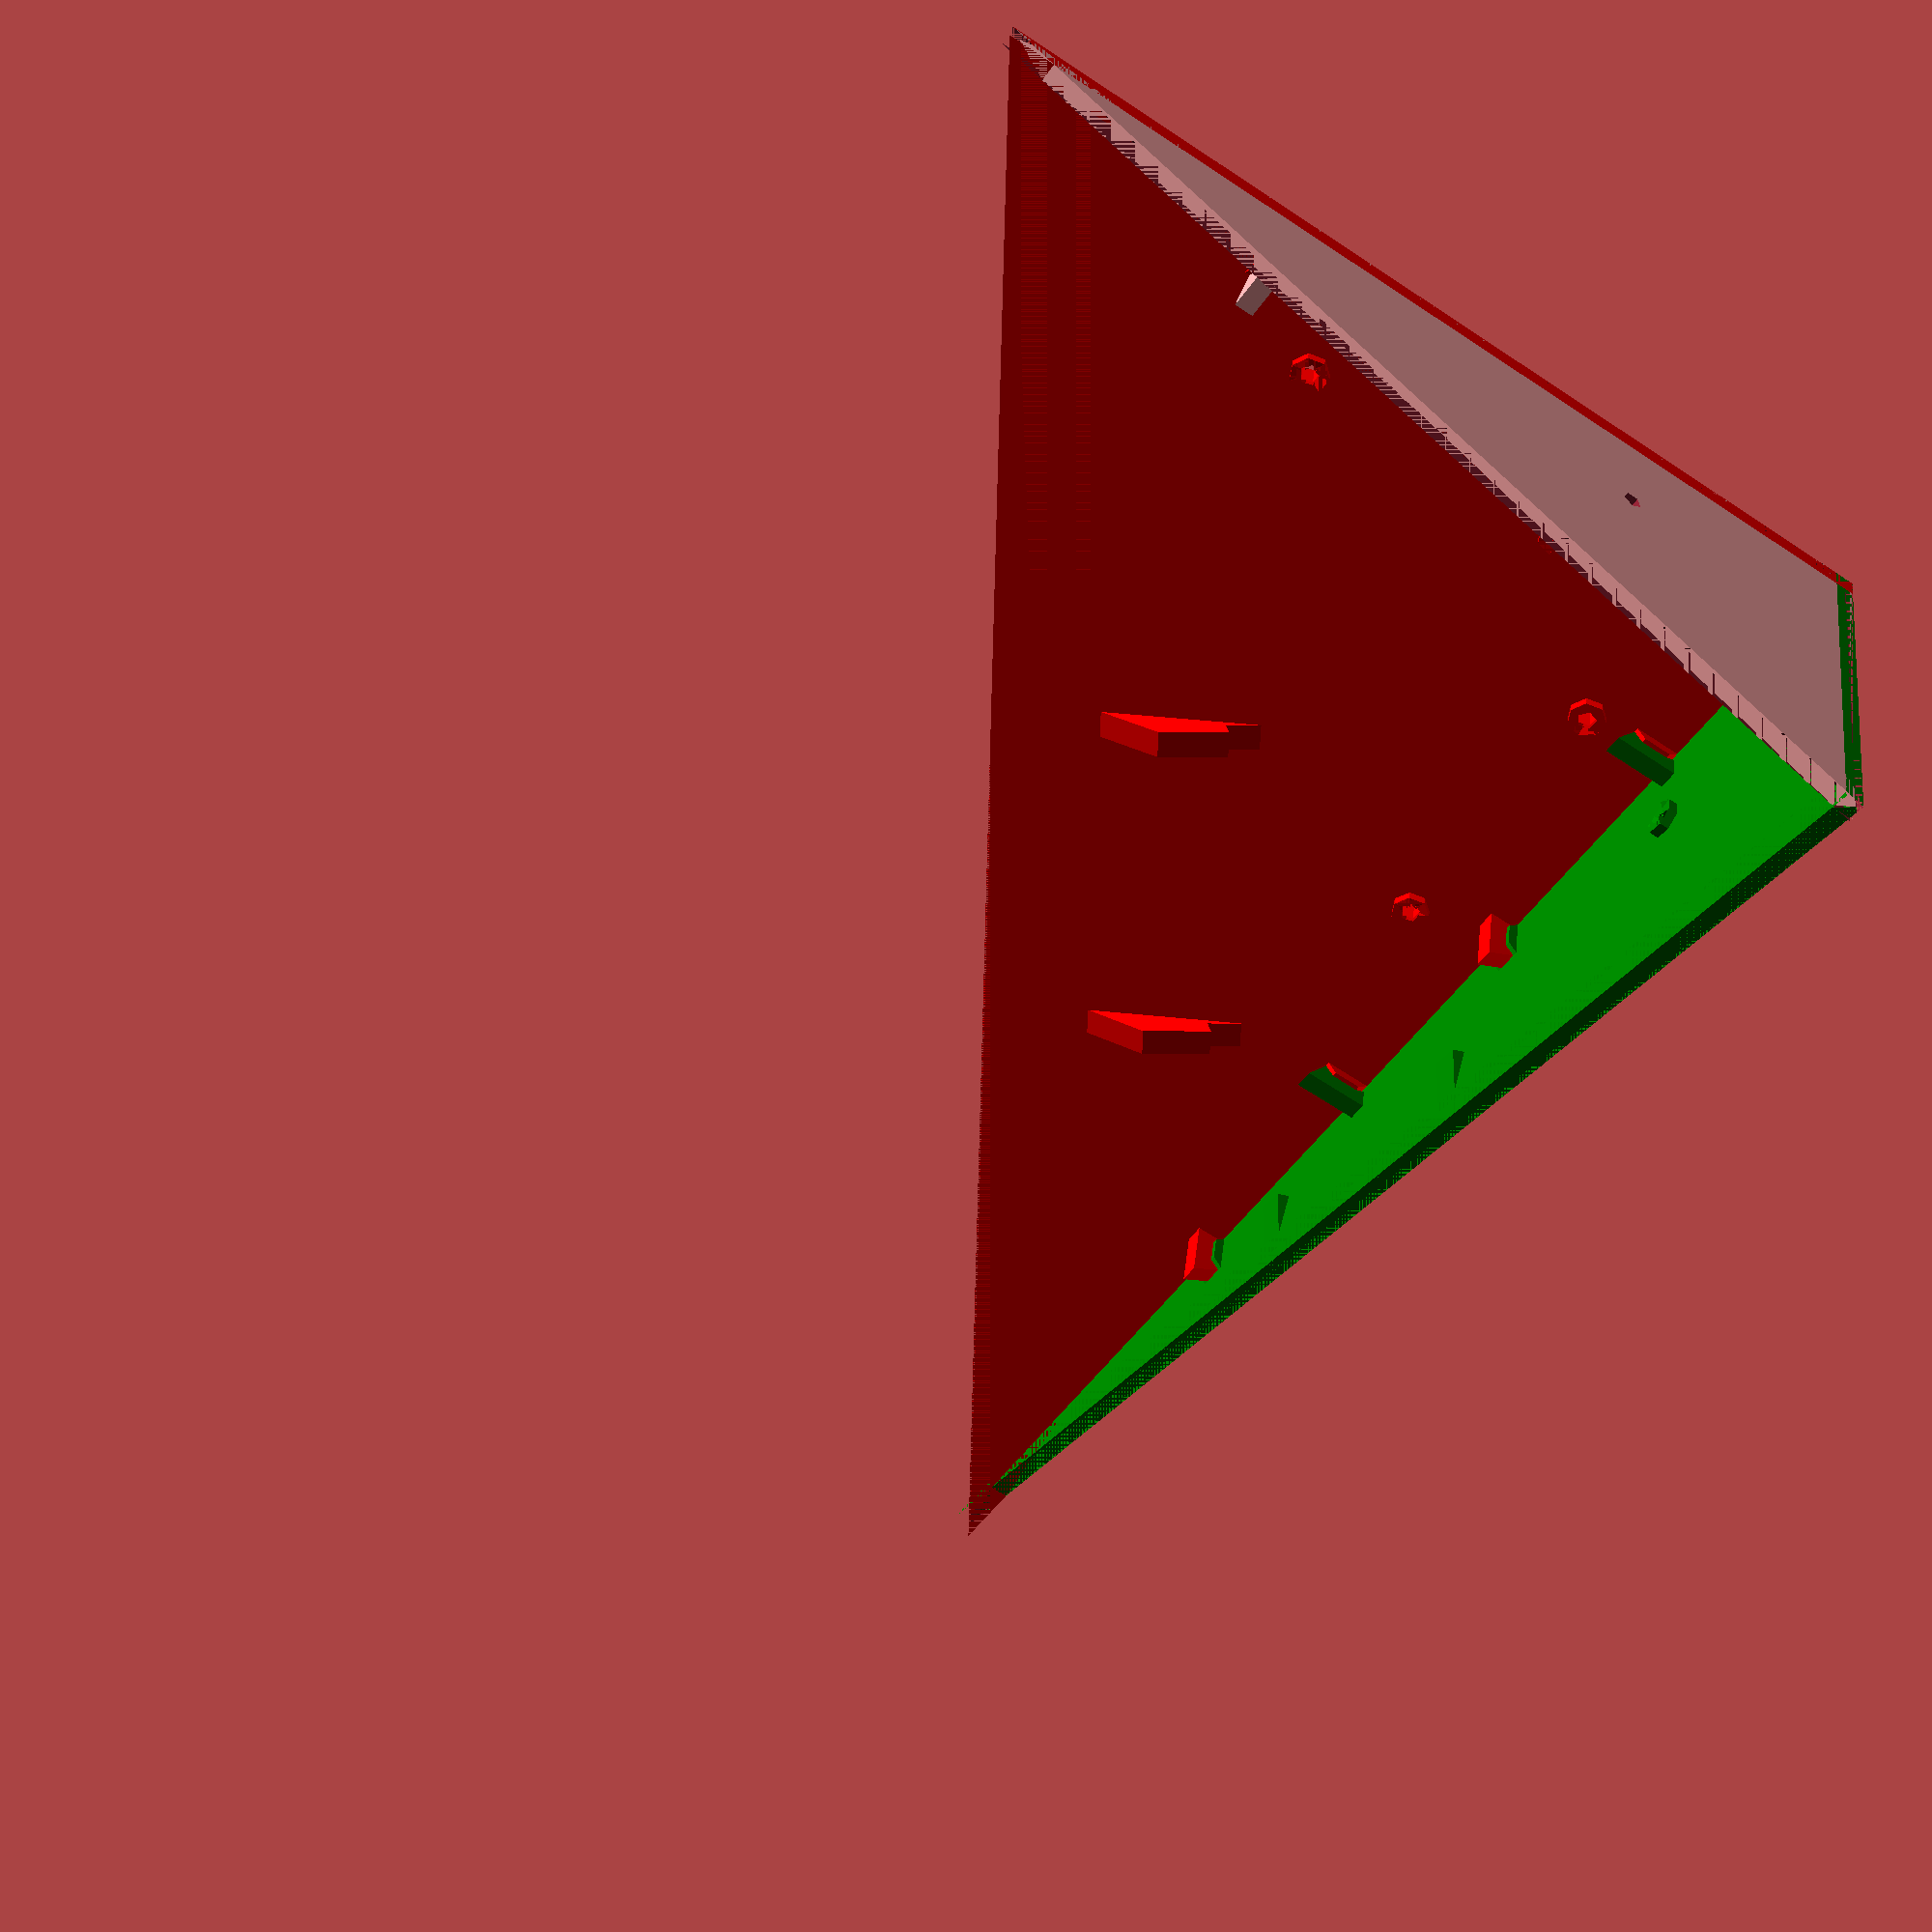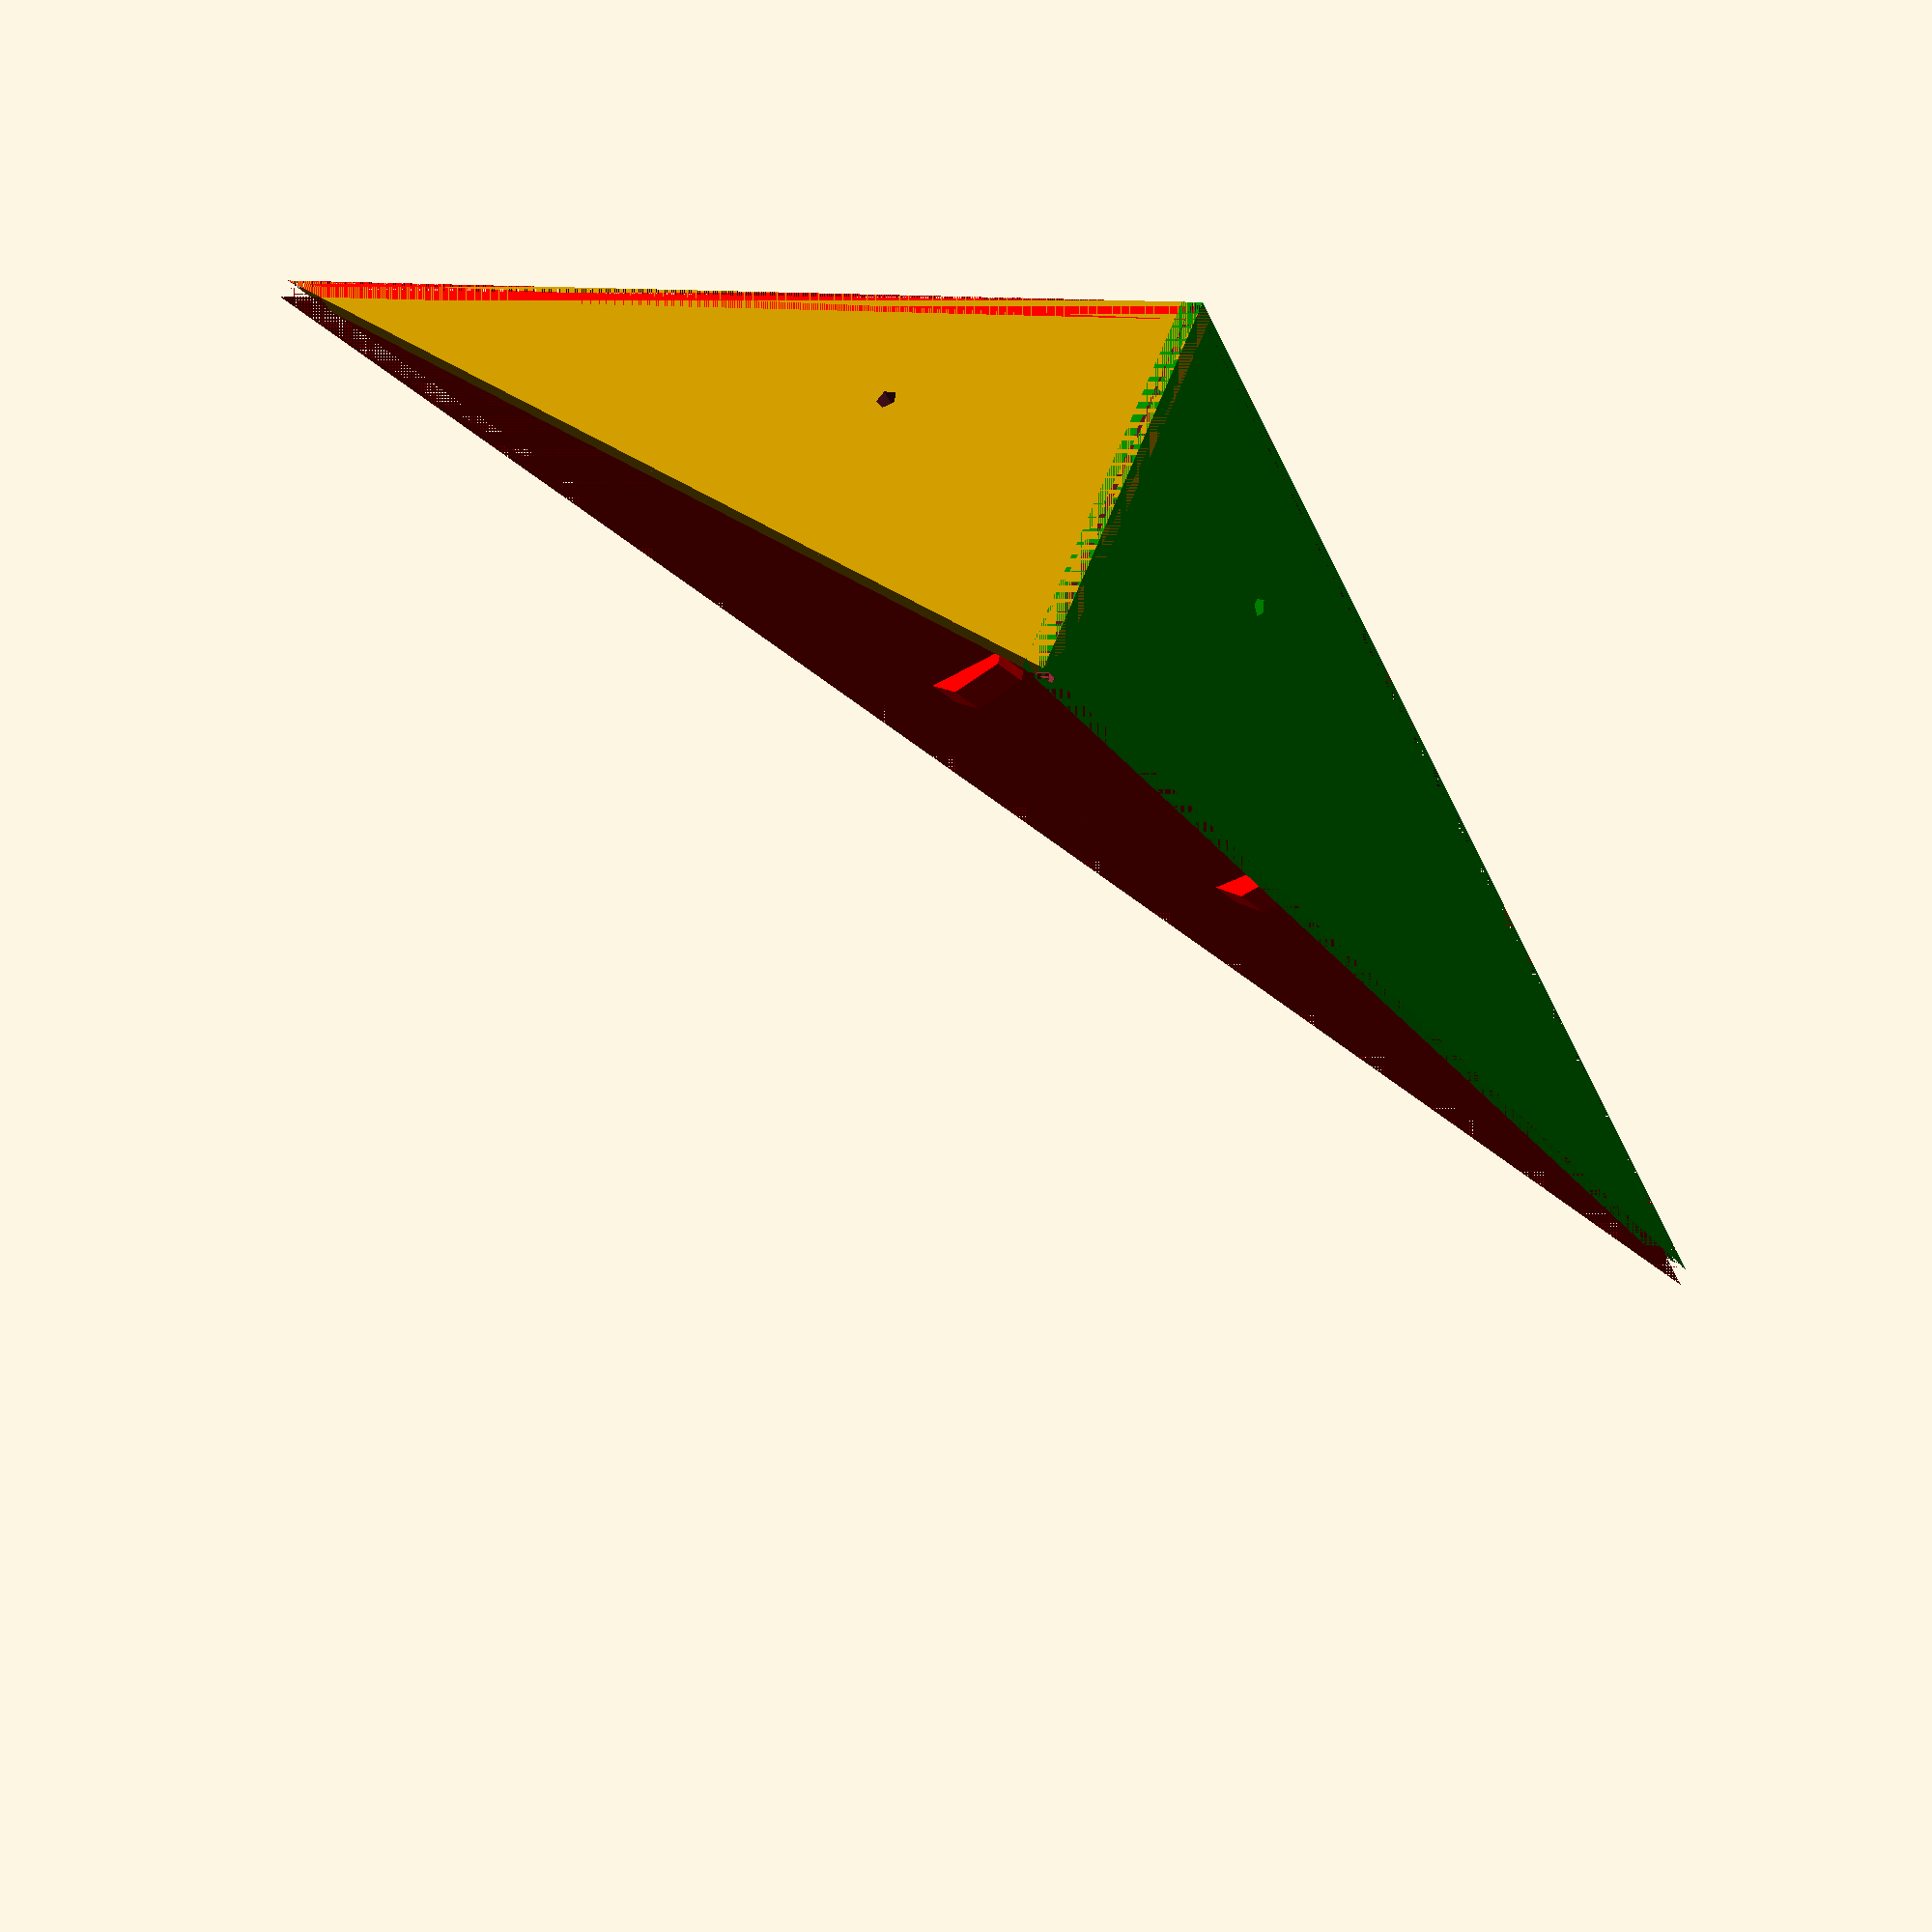
<openscad>
// This code builds a box with three arbitrary sides that fits into the corner of a room. You can add arbitrary holes for a cable (wall panels) or some sensors (room side). The wall panels are identical if the side lengths are. Wall-to-wall edges can be mitered because wall corners often are. Miter depth is measured along the wall and can be > the box thickness. The miter angle is always 45°.

// All measurements are in mm.

// side lengths
side_x = 40;
side_y = 100;
side_z = 160;
edge_miter = 1; // TODO

// thickness of walls.
wall_side = 2;
wall_top = 3;

// add mounting holes? at most n per side. They start in the corner and extend until there are either n/2 on a side or they get too close to the edge. NB: there's no collision check of holes vs. hooks!
n_holes = 4;
hole_inner = 2; // bore diameter
hole_outer = 4; // ring
hole_height = 1;
hole_inner_sink = 1; // slant
hole_edge = 10; // distance from the edge
hole_offset = 30; // distance between holes

// separation between pieces when printing
delta = 5;

/*
 * The pieces are joined with some fancy hooks, the parameters for which require some explaining.

This is the groove which the hook joins:
 
     |   |
     |   |
     |   |
     |   | /- here is where the tip ends up at
    /    | -- hook_edge
    |    | -- hook_len
     \   | -- the part's edge is extended until it is hook_len high
      \  |
       \/  -- 1/2 miter

The top/side joins are <90° so this will be slanted to the left.

The hook, below, moves up and joins with the groove:
     /---- the top of the hook
 |\  ----- height: hook_head
 | \ /---- the tip of the hook
 | / ----- height: hook_edge
 | | ----- height: hook_len-hook_base
/ _|_----- height: hook_base
     \
      \
       \
_______/ - 1/2 miter
^ ^ ^ 
| |  \---- width: hook_edge_depth
|  \------ width: hook_depth
 \-------- width: hook_base_depth

For the top/side joins this will move to the left appropriately.

The hook shall be auto-placed so that it (a) meets with the groove and (b) isn't cut off by the miter.

hook_edge must be smaller than hook_edge_depth, otherwise the sides can just slide apart. This is not a problem with the top. TODO allow different parameters for it.

*/
n_hooks = 2; // per edge, evenly spaced.
hook_width = 2; // extrusion of the hook
groove_width = 3; // extrusion of the groove

hook_depth = 2;
hook_edge_depth = 1;
hook_head = 2;
hook_edge = 1;
hook_len = 4;
hook_base = 1;
hook_base_depth = 0.5;

HOOKS = [n_hooks,hook_width,groove_width,hook_depth,hook_edge_depth,hook_head,hook_edge,hook_len,hook_base,hook_base_depth];

// Customizeable hooks. The basic lookup function just uses the same hook style everywhere.
function hc(n,c) = HOOKS[c];
N_HOOKS=0;
H_WIDTH=1;
H_G_WIDTH=2;
H_DEPTH=3;
H_EDGE_DEPTH=4;
H_HEAD=5;
H_EDGE=6;
H_LEN=7;
H_BASE=8;
H_BASE_DEPTH=9;

// don't change below this point

// first, some common trig formulae

function distance(a,b) = sqrt(a*a+b*b);

// Two circles of radius a and b, centered at (0,0) and (c,0), meet at (x,y):
function circle_intersect_x(a,c,b) = (a*a+c*c-b*b)/2/c;
function circle_intersect_y(a,x) = sqrt(a*a-x*x);

// all arrays are duplicated to avoid mod() when indexing with an offset

// arbitrary ordering so that side_x/side_y is at +x/+y when flattened.
// (z-axis ends up at -y, the y edge is mirrored to -x
//  the top of the box is in the -x/+y quadrant)
// This continues in the rest of the code: think of index zero as the Z axis
// or as referring to the XY-triangle that's perpendicular to it.
// Same for the other axes of course.

axes = [side_z,side_x,side_y,
        side_z,side_x,side_y,
        side_z,side_x,side_y]; 

// The edges are numbered so that edge N doesn't touch axis N
function _edge(n) = distance(axes[n+1], axes[n+2]);
edges = [_edge(0),_edge(1),_edge(2),
         _edge(0),_edge(1),_edge(2),
         _edge(0),_edge(1),_edge(2)];

// internal angles of side triangle n on the side in common with n+1
function side_angle(n) = atan2(axes[n+1], axes[n+2]);
angles1 = [side_angle(0),side_angle(1),side_angle(2),
           side_angle(0),side_angle(1),side_angle(2),
           side_angle(0),side_angle(1),side_angle(2)];

// The corners of the top plate, when it lies flat, are at X=(0,0) Z=(edge_y,0) Y=(x2,y2)
// yes this is the wrong way 'round, but that is intentional because you need to flip the lid when you put it on top of the box
x2=circle_intersect_x(edges[0],edges[2],edges[1]);
y2=circle_intersect_y(edges[0],x2);

// Heights of side triangles. Again, height vector N is perpendicular to axis N.
function _height(n) = sin(angles1[n]) * axes[n+2];
heights = [_height(0),_height(1),_height(2),
           _height(0),_height(1),_height(2),
           _height(0),_height(1),_height(2)];

// internal angle of the top plate against side N
function top_angle(n) = atan2(axes[n], heights[n]);
angles2 = [top_angle(0),top_angle(1),top_angle(2),
           top_angle(0),top_angle(1),top_angle(2),
           top_angle(0),top_angle(1),top_angle(2)];

// The edge to remove from wall N+1 so that it meets wall N-1 halfway,
// which can be rotated so that it's also the edge to remove from N-1
// to meet N+1 halfway, which is why there's only one chamfer1 module.
module chamfer1(n) {
    translate([0,0,wall_side])
        rotate(a=[0,90,0])
            linear_extrude(height=axes[n], center=false) 
                polygon([[0,0],[wall_side,0],[0,wall_side]]);
}

// A wall with thickness B merges with a wall with thickness A at angle Alpha
// so that their outer edges coincide. Calculate the angle Gamma (with 0<Gamma<Alpha)
// required to chamfer the edge of B so that the walls' inner edges also meet.
// (Verifying this formula is left as an exercise for the reader.)
function angle_c(alpha,a,b) = atan2(b, a/sin(alpha)+b/tan(alpha));

// The edge to remove from side N so that it meets the top halfway
module chamfer2(n) {
    ac = angle_c(angles2[n+2], wall_top, wall_side);

    translate([0,axes[n+1],wall_side])
        rotate([0,0,angles1[n+2]+180])
            rotate([-90,0,0])
                linear_extrude(height=edges[n+2], center=false) 
                    polygon([[0,0],[wall_side/tan(ac),0],[0,wall_side]]);
}

// The three chamfer edges of a side
module chamfer_side(n) {
    union() {
        chamfer1(n);
        translate([wall_side,0,wall_side]) rotate([-90,0,90]) chamfer1(n+1);
        chamfer2(n);
    }
}

// The edge to remove from the top so that it meets wall N halfway
module chamfer3(n) {
    ac = angle_c(angles2[n], wall_side, wall_top);
    rotate([0,90,0])
        linear_extrude(height=edges[n], center=false)
            polygon([[0,0],[-wall_top,0],[-wall_top,wall_top/tan(ac)]]);
}

// calculate the internal angle of the top triangle at corner N
// (also left as an exercise …)
function angle3(n) = acos((edges[n+1]*edges[n+1]+edges[n+2]*edges[n+2]-edges[n]*edges[n])/2/edges[n+1]/edges[n+2]);

// The three chamfer edges of the top
module chamfer_top() {
    union() {
        chamfer3(2); // the Y edge of the top plate lies along the x axis. See "corners of the top plate", above
        translate([x2,y2,0]) rotate([0,0,180+angle3(1)]) chamfer3(0);
        translate([edges[2],0,0]) rotate([0,0,180-angle3(0)]) chamfer3(1);
    }
}



// ***** Here's where we build our joints. ******

// polygon for the hook. n-1: edge-to-edge, else edge-to-top
module poly_hook(n) {
    a_hook = atan2(hc(n,H_HEAD), hc(n,H_DEPTH)+hc(n,H_EDGE_DEPTH));
    a_wall = (n<0) ? 90 : angles2[n];
    a_chamfer = (n<0) ? 45 : angle_c(angles2[n], wall_top, wall_side);

    y_tip = hc(n,H_LEN)+hc(n,H_EDGE);
    y_top = hc(n,H_LEN)+hc(n,H_EDGE)+hc(n,H_HEAD);

    // if a_hook > a_wall, the wall is too flat and we need to start with the hook's top
    x_top = (a_hook > a_wall) ? y_top/tan(a_wall) : y_tip/tan(a_wall)+hc(n,H_EDGE_DEPTH)+hc(n,H_DEPTH);
    x_tip = (a_hook > a_wall) ? y_top/tan(a_wall)-hc(n,H_EDGE_DEPTH)-hc(n,H_DEPTH) : y_tip/tan(a_wall);

    x_edge = x_tip+hc(n,H_EDGE_DEPTH);
    y_edge = y_tip-hc(n,H_EDGE);

    // base towards the center
    // polygon([[x_top,y_top], [x_tip,y_tip], [x_edge,y_edge], [x_edge,0], [x_edge+hook_depth+hc(n,H_BASE_DEPTH),0], [x_tip,hc(n,H_BASE)]]);
    // base towards the edge
    polygon([[x_top,y_top], [x_tip,y_tip], [x_edge,y_edge], [x_edge,hc(n,H_BASE)], [x_edge-hc(n,H_BASE_DEPTH),0], [x_edge+hc(n,H_DEPTH),0]]);

}

// polygon for the hook's groove. n-1: edge-to-edge, else edge-to-top
module poly_hook_groove(n) {
    a_hook = atan2(hc(n,H_HEAD), hc(n,H_DEPTH)+hc(n,H_EDGE_DEPTH));
    a_wall = (n<0) ? 90 : angles2[n];
    a_chamfer = (n<0) ? 45 : angle_c(angles2[n], wall_top, wall_side);

    y_tip = hc(n,H_LEN)+hc(n,H_EDGE);
    y_top = hc(n,H_LEN)+hc(n,H_EDGE)+hc(n,H_HEAD);

    if (a_hook > a_wall) { // wall too flat, need additional offset
        x_top = y_top/tan(a_wall);
        x_tip = x_top-hc(n,H_EDGE_DEPTH)-hc(n,H_DEPTH);
        x_edge = x_tip+hc(n,H_EDGE_DEPTH);
        y_edge = y_tip-hc(n,H_EDGE);
        x_base = x_edge - y_edge / tan(a_hook);
        rotate(atan2(x_top,y_top))
        polygon([[x_top,y_top],[x_tip,y_tip],  [x_edge,y_edge], [x_base,0], [0,0]]);
    } else { // simple case
        x_tip = y_tip*tan(90-a_wall); // avoid dividing by infinity
        x_edge = x_tip+hc(n,H_EDGE_DEPTH);
        y_edge = y_tip-hc(n,H_EDGE);
    
        // start at tip, counterclockwisewall_top*cos(angles2[n])
        rotate(atan2(x_tip,y_tip))
        if (x_edge/tan(a_chamfer) > y_edge)
            polygon([[x_tip,y_tip], [x_edge,y_edge], [0,0]]);
        else
            polygon([[x_tip,y_tip], [x_edge,y_edge], [x_edge,x_edge/tan(a_chamfer)], [0,0]]);

    }
}


module grooves_wall(n,off=0) {
    for(x=[1:2:2*hc(-1-n,N_HOOKS)]) translate([0,0,axes[n]*(x+off)/2/(hc(-1-n,N_HOOKS)+1)])
        linear_extrude(hc(-1-n,H_G_WIDTH), center=true)
            poly_hook_groove(-1-n);
}

module grooves_edge(n,off=0) {
    for(x=[1:hc(n,N_HOOKS)]) translate([0,0,edges[n]*(x+1)/(hc(n,N_HOOKS)+3)])
        linear_extrude(hc(n,H_G_WIDTH), center=true)
            poly_hook_groove(n);
}

module hooks_wall(n, off=0) {
    for(x=[1:2:2*hc(-1-n,N_HOOKS)]) translate([0,0,axes[n]*(x+off)/2/(hc(-1-n,N_HOOKS)+1)])
        linear_extrude(hc(-1-n,H_WIDTH), center=true)
            poly_hook(-1-n);
}

module hooks_edge(n) {
    a_chamfer = angle_c(angles2[n], wall_side,wall_top);
    rotate([0,90,0]) rotate(90)
    translate([wall_top/tan(a_chamfer),wall_top,0])
    for(x=[1:hc(n,N_HOOKS)]) translate([0,0,edges[n]*(x+1)/(hc(n,N_HOOKS)+3)])
        linear_extrude(hc(n,H_WIDTH), center=true)
            poly_hook(n);
}

// the actual hole, slightly larger so that preview sees it
module hole_bore() {
    translate([0,0,-0.5]) cylinder(h=hole_height+wall_side+1,d=hole_inner);
}

// an inward-slanted ring on the hole, for stability when screwing
module hole_ring() {
    difference() {
        cylinder(h=hole_height+wall_side,d=hole_outer);
        translate([0,0,wall_side+hole_height-hole_inner_sink]) cylinder(h=hole_inner_sink,d1=0,d2=hole_outer);
    }
}

// Position the holes.
module hole_pos(n) {
    // Start position
    inner = hole_edge+wall_side;
    
    // how close to the lid edge may we get?
    c_offset=wall_side/tan(angle_c(angles2[n], wall_top, wall_side))+hole_edge;
    
    // Here we figure the corresponding max offsets. The first subtracted term gets us to the place we'd be if the holes were at the outer edge, but of course they aren't.
    lim_1 = axes[n+1] - c_offset / sin(90-angles1[n]) - inner*tan(angles1[n]);
    lim_2 = axes[n+2] - c_offset / sin(angles1[n]) - inner/tan(angles1[n]);

    // if there's an even number of holes, shift them to be halfway between the places they'd be if there was an odd number.
    union() {
        if (n_holes%2) translate([inner,inner,0]) children();
        for (x=[1:n_holes/2]) {
            offset=(x-(1-n_holes%2)/2)*hole_offset+inner;
            if (offset <= lim_1) translate([offset,inner,0]) children();
            if (offset <= lim_2) translate([inner,offset,0]) children();
        }
    }
}

module make_holes(n) {
    difference() {
        union() {
            hole_pos(n) hole_ring();
        
            children();
        }
        hole_pos(n) hole_bore();
    }
}

module side(n) {
    a_chamfer = angle_c(angles2[n], wall_top, wall_side);

    union() {
        difference() {
            linear_extrude(height=wall_side, center=false) 
                polygon([[0,0],[axes[n+1],0],[0,axes[n+2]]]);
            chamfer_side(n+1);
        }
        
        translate([wall_side,0,wall_side]) rotate([0,-90,-90]) grooves_wall(n+2);
        translate([axes[n+1],wall_side,wall_side]) rotate([-90,-90,90]) grooves_wall(n+1,1);
        
        // Yes this can be simplified, but then it'll be unreadable.
        translate([0,axes[n+2],wall_side]) rotate(angles1[n]-90) translate([0,-wall_side/tan(a_chamfer),0]) rotate([0,90,0]) rotate([0,0,180]) grooves_edge(n);
        translate([0,wall_side,wall_side]) rotate([0,90,0]) rotate([0,0,90])        hooks_wall(n+1);
        translate([wall_side,axes[n+2],wall_side]) rotate([90,0,0]) hooks_wall(n+2,1);
    }
}

// rotate side N to move to N+1
module to_next_side() {
    rotate([90,0,0]) rotate([0,90,0]) children();
}

// One outer edge chamfer.
module mitered_edge(n) {
    //translate([0,0,wall_side])
            linear_extrude(height=axes[n], center=false) 
                polygon([[0,0],[edge_miter,0],[0,edge_miter]]);
}

module mitered_edges() {
    mitered_edge(0);
    to_next_side() mitered_edge(1);
    to_next_side() to_next_side() mitered_edge(2);
}

// show all sides where they belong
module uncut_sides() {
    make_holes(0) side(0);
    to_next_side() color("red") make_holes(1) side(1);
    to_next_side() to_next_side() color("green") make_holes(2) side(2);
}

module sides() {
    difference() {
        uncut_sides();
        mitered_edges();
    }
}

// move the top to where it belongs
module to_top() {
    translate([axes[1],0,0])
        rotate(-180+angles2[0], v=[-axes[1],axes[2],0])
            rotate(90-angle3(1)+angles1[0])
                children();
}

// invert to_top. Required for the outer edge chamfer.
module from_top() {
    rotate(angle3(1)-angles1[0]-90)
    rotate(180-angles2[0], v=[-axes[1],axes[2],0])
    translate([-axes[1],0,0])
    children();
}

// the top piece
module uncut_top() {
    union() {
        difference() {
            linear_extrude(height=wall_top, center=false) 
                polygon([[0,0],[edges[2],0],[x2,y2]]);
            chamfer_top();
    
        }
        hooks_edge(2);
        translate([x2,y2,0]) rotate([0,0,180+angle3(1)]) hooks_edge(0);
        translate([edges[2],0,0]) rotate([0,0,180-angle3(0)]) hooks_edge(1);
   }
}

// cut the mitered corners off the top edge. The math to do that is annoyingly complicated, so I simply reverse the transform that puts the top onto the box.
module top() {
    difference() {
        uncut_top();
        from_top() mitered_edges();
    }
}

module box() {
    union() {
        sides();
        to_top() top();
    }
}

module flat() {
    translate([delta/2,-delta/2,0]) rotate(270)  side(1);
    translate([delta/2,delta/2,0]) side(2);
    translate([-delta/2,-delta/2,0]) rotate(180) side(0);
    translate([-edges[2]-delta/2,delta/2,0]) top();
}


//top();
//side(0);
sides();
//box();
//flat();
</openscad>
<views>
elev=229.9 azim=261.7 roll=32.9 proj=p view=wireframe
elev=37.7 azim=67.8 roll=201.7 proj=p view=wireframe
</views>
